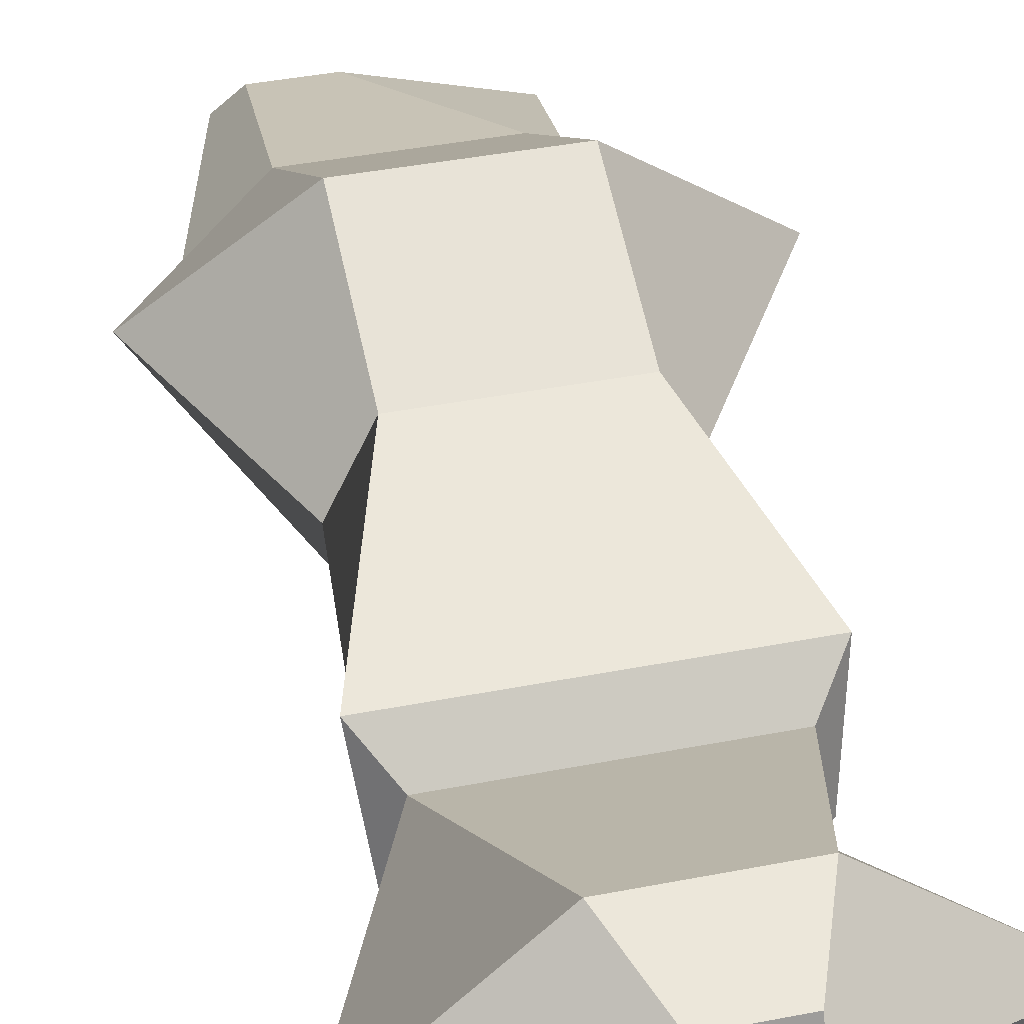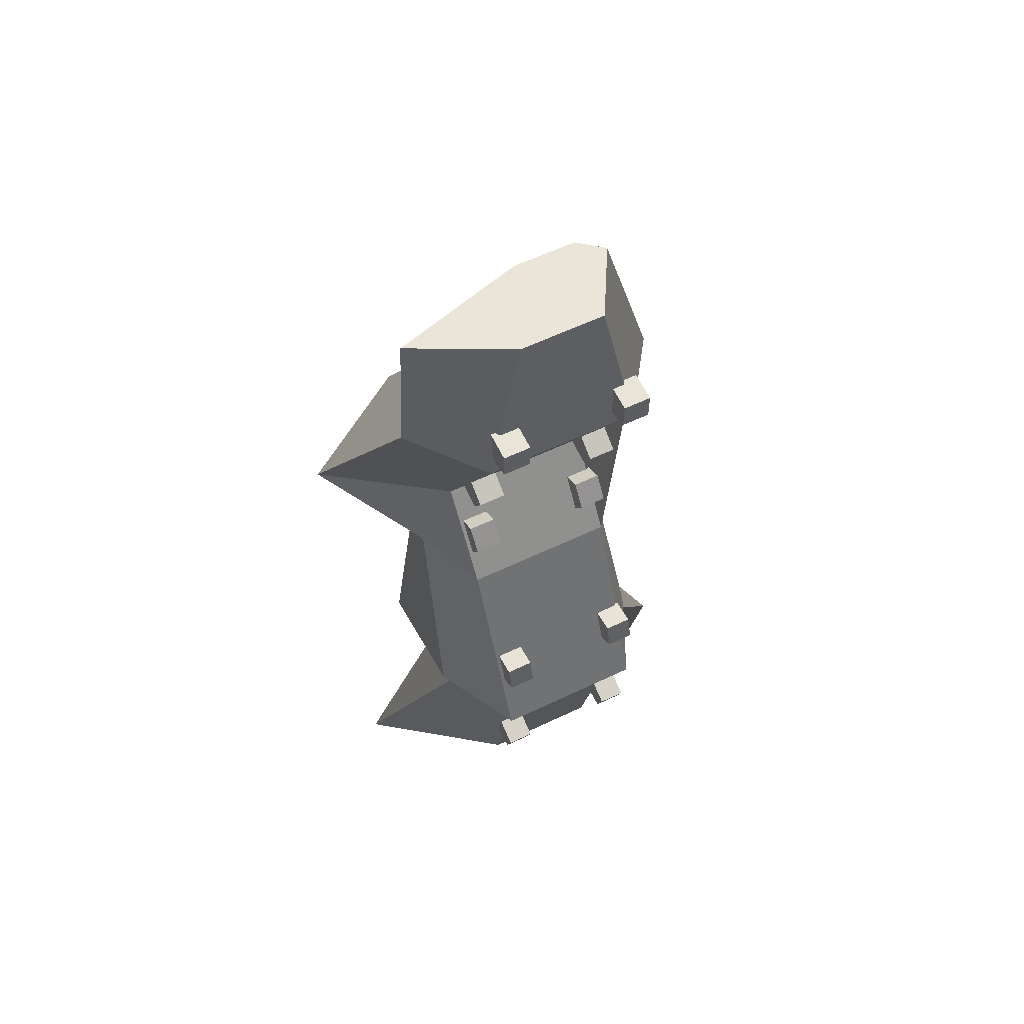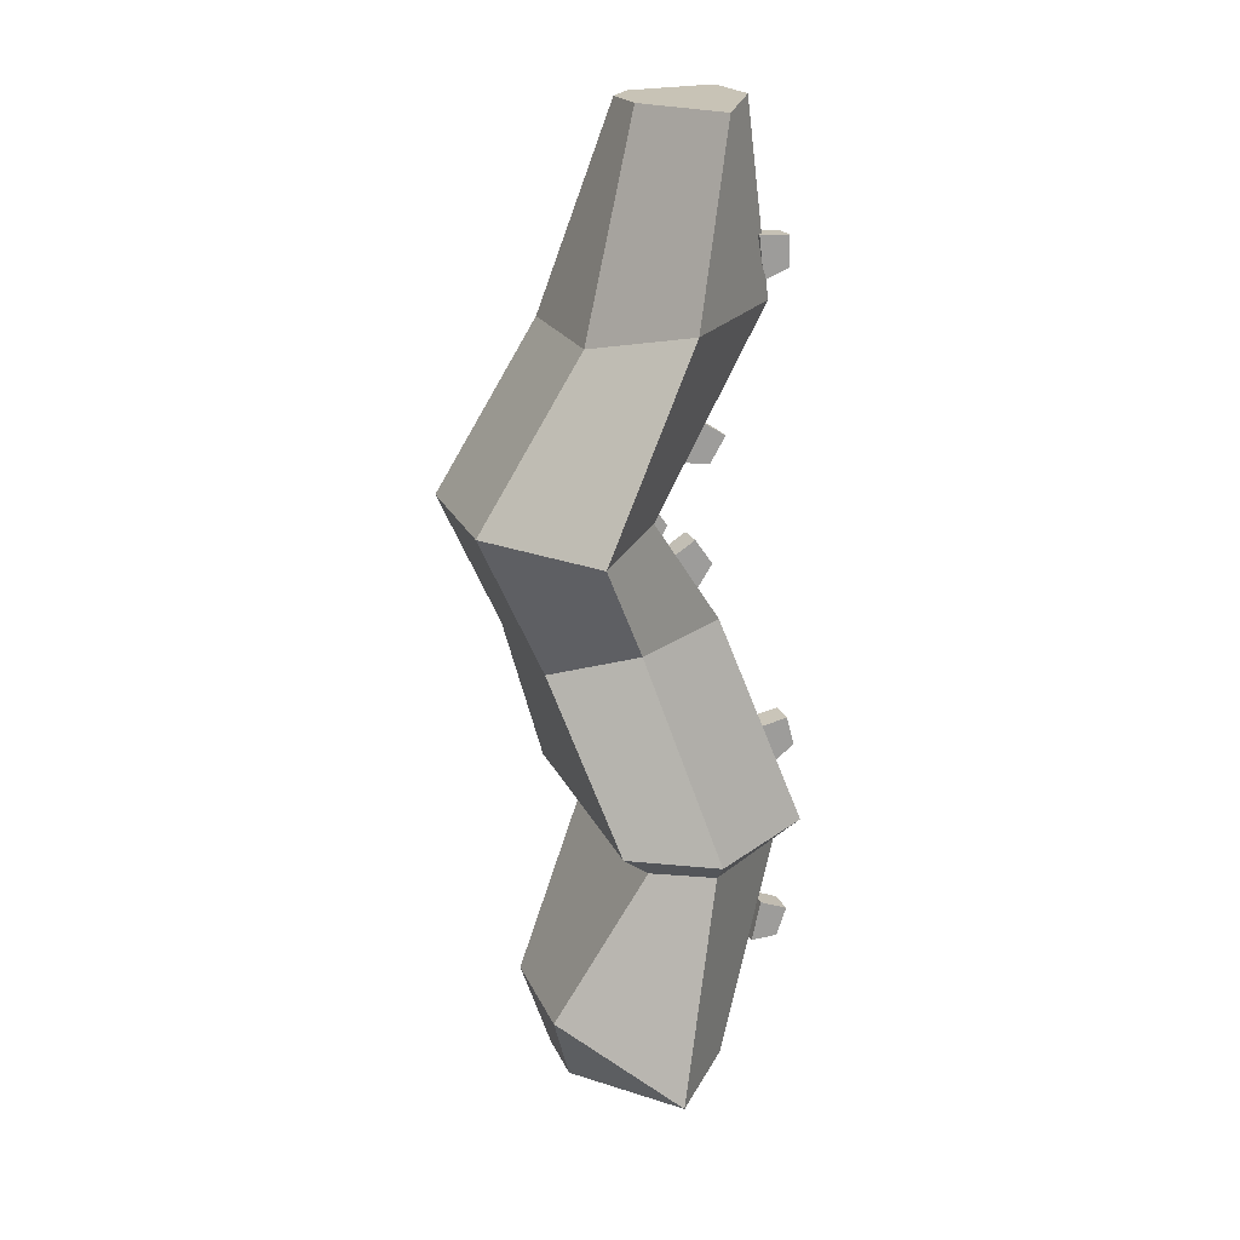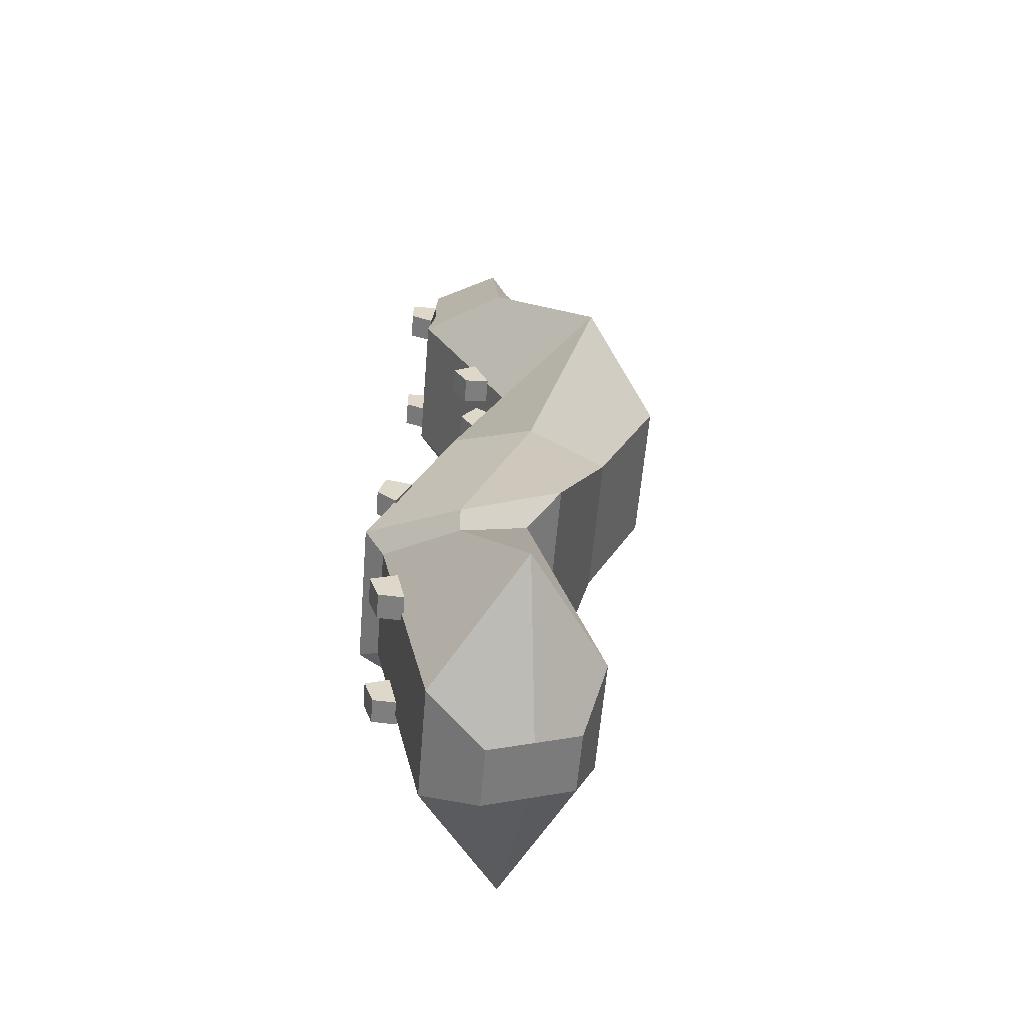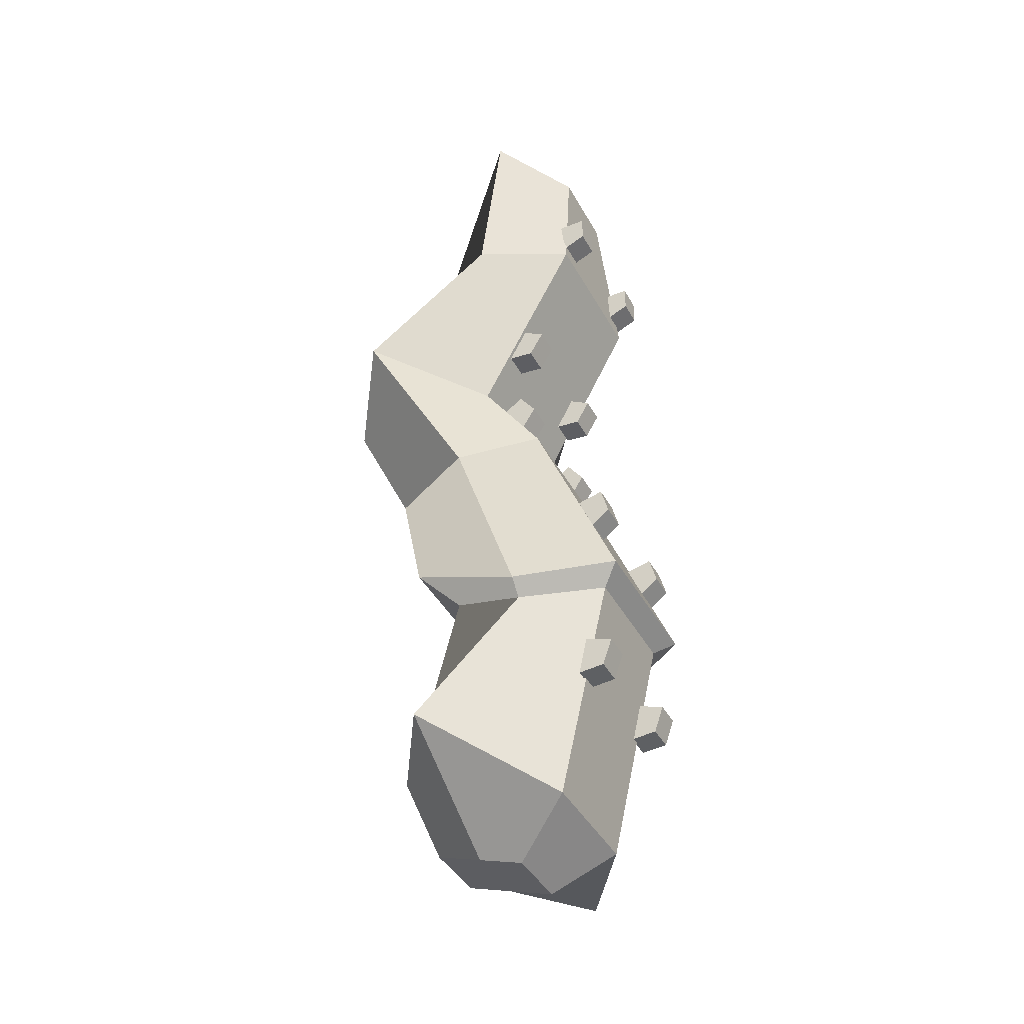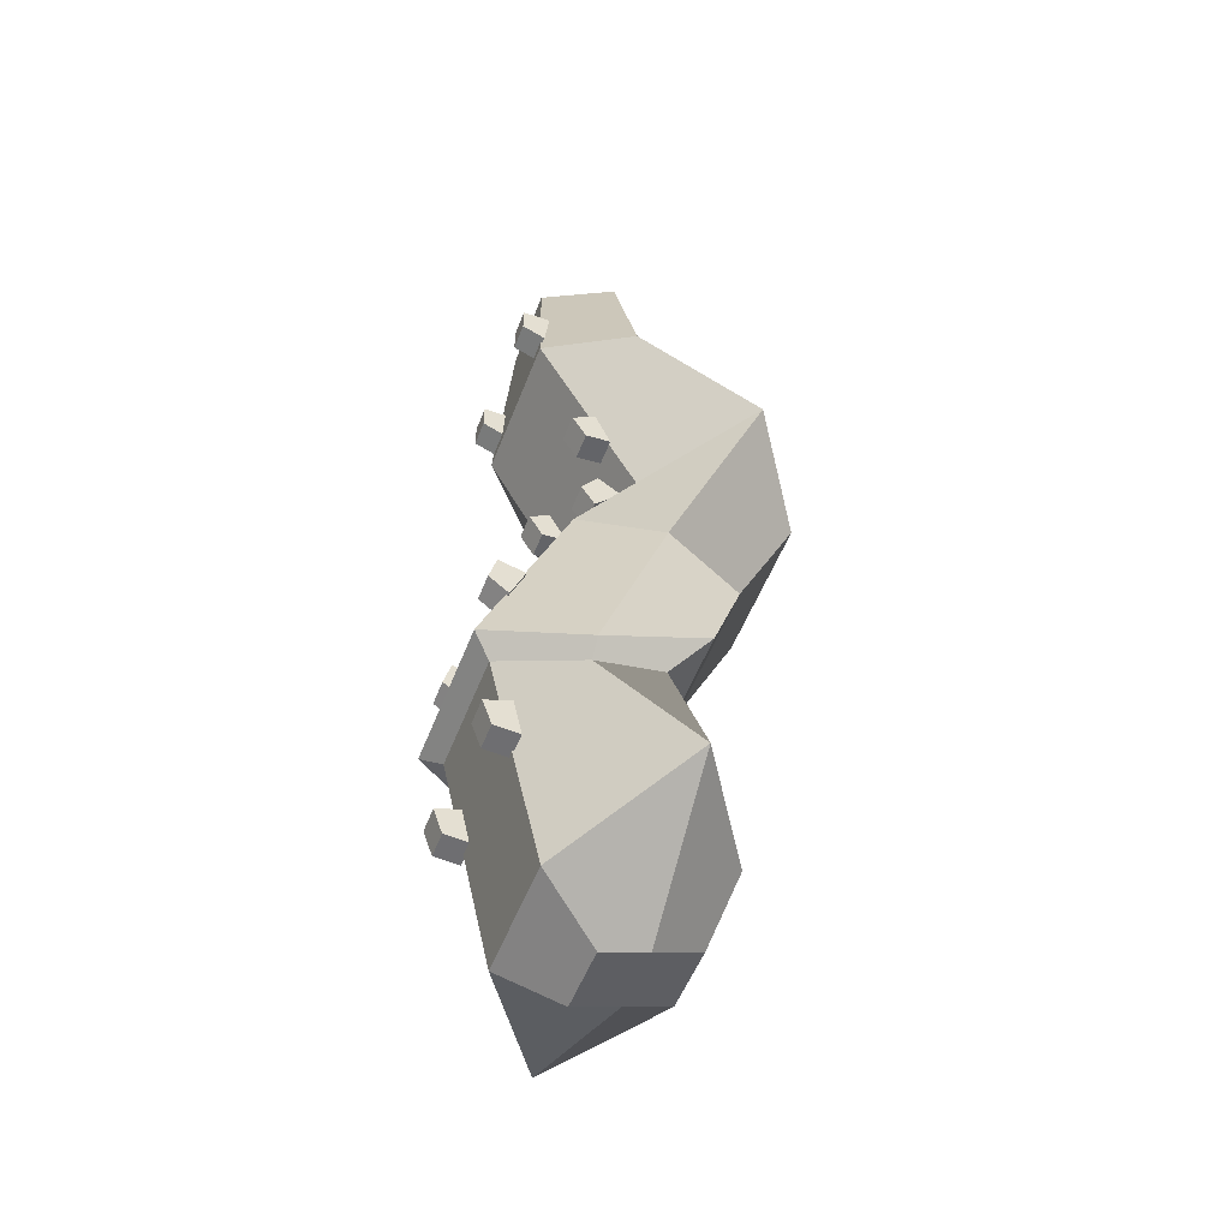
<metadata>
{"format":"obj","ext":"obj","renderer":"f3d","projection":"perspective","resolution":1024,"background":"white","views":[{"elev":39.1,"azim":166.1,"up":"+Y"},{"elev":60.4,"azim":-25.9,"up":"+Z"},{"elev":19.0,"azim":-107.7,"up":"+Z"},{"elev":-59.7,"azim":85.3,"up":"+Z"},{"elev":-42.2,"azim":-63.1,"up":"+Z"},{"elev":-53.5,"azim":69.0,"up":"+Z"}]}
</metadata>
<code>
o caterpillar
v -0.3026 0.203 1.02
v -0.3026 0.8707 0.8884
v -0.3026 0.6164 0.247
v -0.3026 1.264 0.247
v 0.3026 0.203 1.02
v 0.3026 0.8707 0.8884
v 0.3026 0.6164 0.247
v 0.3026 1.264 0.247
v -0.1651 0.2388 1.709
v -0.0148 0.5977 1.674
v 0.1651 0.2388 1.709
v 0.2281 0.5977 1.674
v -0.3026 0.367 -0.1337
v -0.3026 1.022 -0.2781
v 0.3026 0.367 -0.1337
v 0.3026 1.022 -0.2781
v -0.3026 0.02682 -0.9707
v -0.5285 0.8012 -0.9326
v 0.3026 0.02682 -0.9707
v 0.5285 0.8012 -0.9326
v -0.2411 0.1038 -1.035
v -0.4211 0.6708 -1.049
v 0.2411 0.1038 -1.035
v 0.4211 0.6708 -1.049
v -0.2411 0.3122 -1.949
v -0.2411 0.9858 -1.715
v 0.2411 0.3122 -1.949
v 0.2411 0.9858 -1.715
v -0.127 0.5397 -2.126
v -0.127 0.8945 -2.003
v 0.127 0.5397 -2.126
v 0.127 0.8945 -2.003
v 0.211 0.1205 1.24
v 0.211 0.2328 1.242
v 0.211 0.1205 1.125
v 0.211 0.2143 1.085
v 0.3178 0.1205 1.24
v 0.3178 0.2328 1.242
v 0.3178 0.1205 1.125
v 0.3178 0.2143 1.085
v 0.211 0.2328 1.242
v 0.3178 0.2328 1.242
v 0.211 0.2328 1.242
v 0.3178 0.2328 1.242
v 0.211 0.2328 1.242
v 0.3178 0.2328 1.242
v -0.2871 0.1205 1.24
v -0.2871 0.2328 1.242
v -0.2871 0.1205 1.125
v -0.2871 0.2143 1.085
v -0.1802 0.1205 1.24
v -0.1802 0.2328 1.242
v -0.1802 0.1205 1.125
v -0.1802 0.2143 1.085
v -0.2871 0.2328 1.242
v -0.1802 0.2328 1.242
v -0.2871 0.2328 1.242
v -0.1802 0.2328 1.242
v -0.2871 0.2328 1.242
v -0.1802 0.2328 1.242
v 0.211 0.3457 0.5425
v 0.211 0.4416 0.6011
v 0.211 0.4033 0.443
v 0.211 0.5044 0.4558
v 0.3178 0.3457 0.5425
v 0.3178 0.4416 0.6011
v 0.3178 0.4033 0.443
v 0.3178 0.5044 0.4558
v -0.2871 0.3457 0.5425
v -0.2871 0.4416 0.6011
v -0.2871 0.4033 0.443
v -0.2871 0.5044 0.4558
v -0.1802 0.3457 0.5425
v -0.1802 0.4416 0.6011
v -0.1802 0.4033 0.443
v -0.1802 0.5044 0.4558
v -0.2871 0.4416 0.6011
v -0.1802 0.4416 0.6011
v -0.2871 0.4416 0.6011
v -0.1802 0.4416 0.6011
v -0.2871 0.4416 0.6011
v -0.1802 0.4416 0.6011
v 0.211 0.0848 -0.5564
v 0.211 0.1941 -0.5824
v 0.211 0.05549 -0.6675
v 0.211 0.1362 -0.7297
v 0.3178 0.0848 -0.5564
v 0.3178 0.1941 -0.5824
v 0.3178 0.05549 -0.6675
v 0.3178 0.1362 -0.7297
v -0.2871 0.0848 -0.5564
v -0.2871 0.1941 -0.5824
v -0.2871 0.05549 -0.6675
v -0.2871 0.1362 -0.7297
v -0.1802 0.0848 -0.5564
v -0.1802 0.1941 -0.5824
v -0.1802 0.05549 -0.6675
v -0.1802 0.1362 -0.7297
v -0.2871 0.1941 -0.5824
v -0.1802 0.1941 -0.5824
v -0.2871 0.1941 -0.5824
v -0.1802 0.1941 -0.5824
v -0.2871 0.1941 -0.5824
v -0.1802 0.1941 -0.5824
v 0.211 0.4553 0.1673
v 0.211 0.5487 0.1048
v 0.211 0.3891 0.07337
v 0.211 0.443 -0.01305
v 0.3178 0.4553 0.1673
v 0.3178 0.5487 0.1048
v 0.3178 0.3891 0.07337
v 0.3178 0.443 -0.01305
v -0.2871 0.4553 0.1673
v -0.2871 0.5487 0.1048
v -0.2871 0.3891 0.07337
v -0.2871 0.443 -0.01305
v -0.1802 0.4553 0.1673
v -0.1802 0.5487 0.1048
v -0.1802 0.3891 0.07337
v -0.1802 0.443 -0.01305
v -0.2871 0.5487 0.1048
v -0.1802 0.5487 0.1048
v -0.2871 0.5487 0.1048
v -0.1802 0.5487 0.1048
v -0.2871 0.5487 0.1048
v -0.1802 0.5487 0.1048
v 0.211 0.06808 -1.343
v 0.211 0.1733 -1.304
v 0.211 0.1058 -1.452
v 0.211 0.2074 -1.458
v 0.3178 0.06808 -1.343
v 0.3178 0.1733 -1.304
v 0.3178 0.1058 -1.452
v 0.3178 0.2074 -1.458
v -0.2871 0.06808 -1.343
v -0.2871 0.1733 -1.304
v -0.2871 0.1058 -1.452
v -0.2871 0.2074 -1.458
v -0.1802 0.06808 -1.343
v -0.1802 0.1733 -1.304
v -0.1802 0.1058 -1.452
v -0.1802 0.2074 -1.458
v -0.2871 0.1733 -1.304
v -0.1802 0.1733 -1.304
v -0.2871 0.1733 -1.304
v -0.1802 0.1733 -1.304
v -0.2871 0.1733 -1.304
v -0.1802 0.1733 -1.304
v -0.5311 0.5368 0.9541
v -0.7776 0.9404 0.247
v 0.7776 0.9404 0.247
v 0.5311 0.5368 0.9541
v -0.5343 0.4381 1.689
v 0.3211 0.5177 1.681
v -0.4167 0.6943 -0.2059
v 0.4167 0.6943 -0.2059
v -0.4806 0.4015 -1.044
v 0.4806 0.4015 -1.044
v -0.4217 0.4026 -1.107
v 0.4217 0.4026 -1.107
v -0.7823 0.649 -1.832
v 0.7823 0.649 -1.832
v -0.127 0.7171 -2.065
v 0.127 0.7171 -2.065
f 149 2 4 150
f 4 8 16 14
f 151 8 6 152
f 149 1 9 153
f 3 7 5 1
f 8 4 2 6
f 154 12 10 153
f 1 5 11 9
f 6 2 10 12
f 152 6 12 154
f 156 15 19 158
f 150 4 14 155
f 151 7 15 156
f 7 3 13 15
f 18 20 24 22
f 15 13 17 19
f 14 16 20 18
f 155 14 18 157
f 22 24 28 26
f 157 18 22 159
f 158 19 23 160
f 19 17 21 23
f 162 27 31 164
f 159 22 26 161
f 160 23 27 162
f 23 21 25 27
f 163 30 32 164
f 27 25 29 31
f 26 28 32 30
f 161 26 30 163
f 33 34 36 35
f 35 36 40 39
f 39 40 38 37
f 37 38 34 33
f 35 39 37 33
f 40 36 34 38
f 42 38 44 46
f 44 43 45 46
f 41 42 46 45
f 34 41 45 43
f 38 34 43 44
f 47 48 50 49
f 49 50 54 53
f 53 54 52 51
f 51 52 48 47
f 49 53 51 47
f 54 50 48 52
f 56 52 58 60
f 58 57 59 60
f 55 56 60 59
f 48 55 59 57
f 52 48 57 58
f 61 62 64 63
f 63 64 68 67
f 67 68 66 65
f 65 66 62 61
f 63 67 65 61
f 68 64 62 66
f 69 70 72 71
f 71 72 76 75
f 75 76 74 73
f 73 74 70 69
f 71 75 73 69
f 76 72 70 74
f 78 74 80 82
f 80 79 81 82
f 77 78 82 81
f 70 77 81 79
f 74 70 79 80
f 83 84 86 85
f 85 86 90 89
f 89 90 88 87
f 87 88 84 83
f 85 89 87 83
f 90 86 84 88
f 91 92 94 93
f 93 94 98 97
f 97 98 96 95
f 95 96 92 91
f 93 97 95 91
f 98 94 92 96
f 100 96 102 104
f 102 101 103 104
f 99 100 104 103
f 92 99 103 101
f 96 92 101 102
f 105 106 108 107
f 107 108 112 111
f 111 112 110 109
f 109 110 106 105
f 107 111 109 105
f 112 108 106 110
f 113 114 116 115
f 115 116 120 119
f 119 120 118 117
f 117 118 114 113
f 115 119 117 113
f 120 116 114 118
f 122 118 124 126
f 124 123 125 126
f 121 122 126 125
f 114 121 125 123
f 118 114 123 124
f 127 128 130 129
f 129 130 134 133
f 133 134 132 131
f 131 132 128 127
f 129 133 131 127
f 134 130 128 132
f 135 136 138 137
f 137 138 142 141
f 141 142 140 139
f 139 140 136 135
f 137 141 139 135
f 142 138 136 140
f 144 140 146 148
f 146 145 147 148
f 143 144 148 147
f 136 143 147 145
f 140 136 145 146
f 25 161 163 29
f 29 163 164 31
f 24 160 162 28
f 21 159 161 25
f 28 162 164 32
f 20 158 160 24
f 17 157 159 21
f 13 155 157 17
f 8 151 156 16
f 3 150 155 13
f 16 156 158 20
f 5 152 154 11
f 11 154 153 9
f 2 149 153 10
f 7 151 152 5
f 1 149 150 3

</code>
